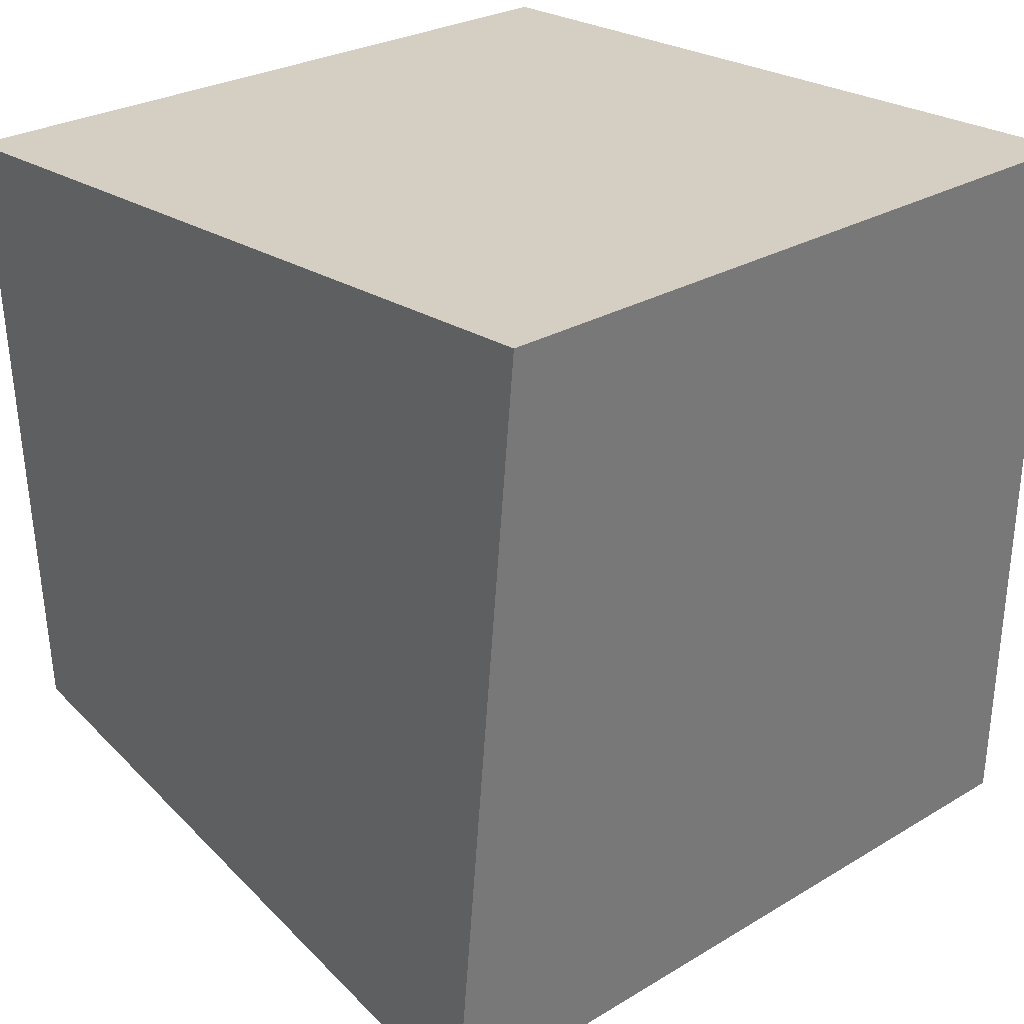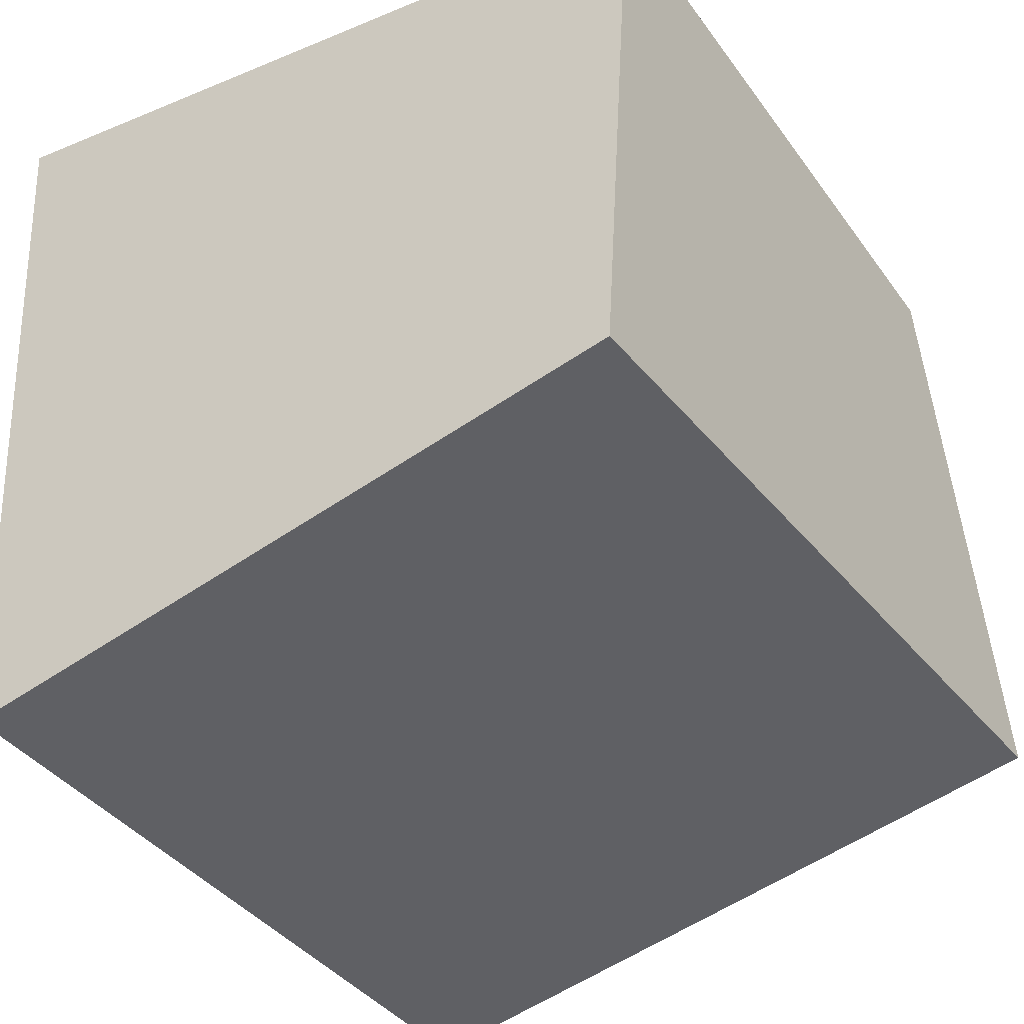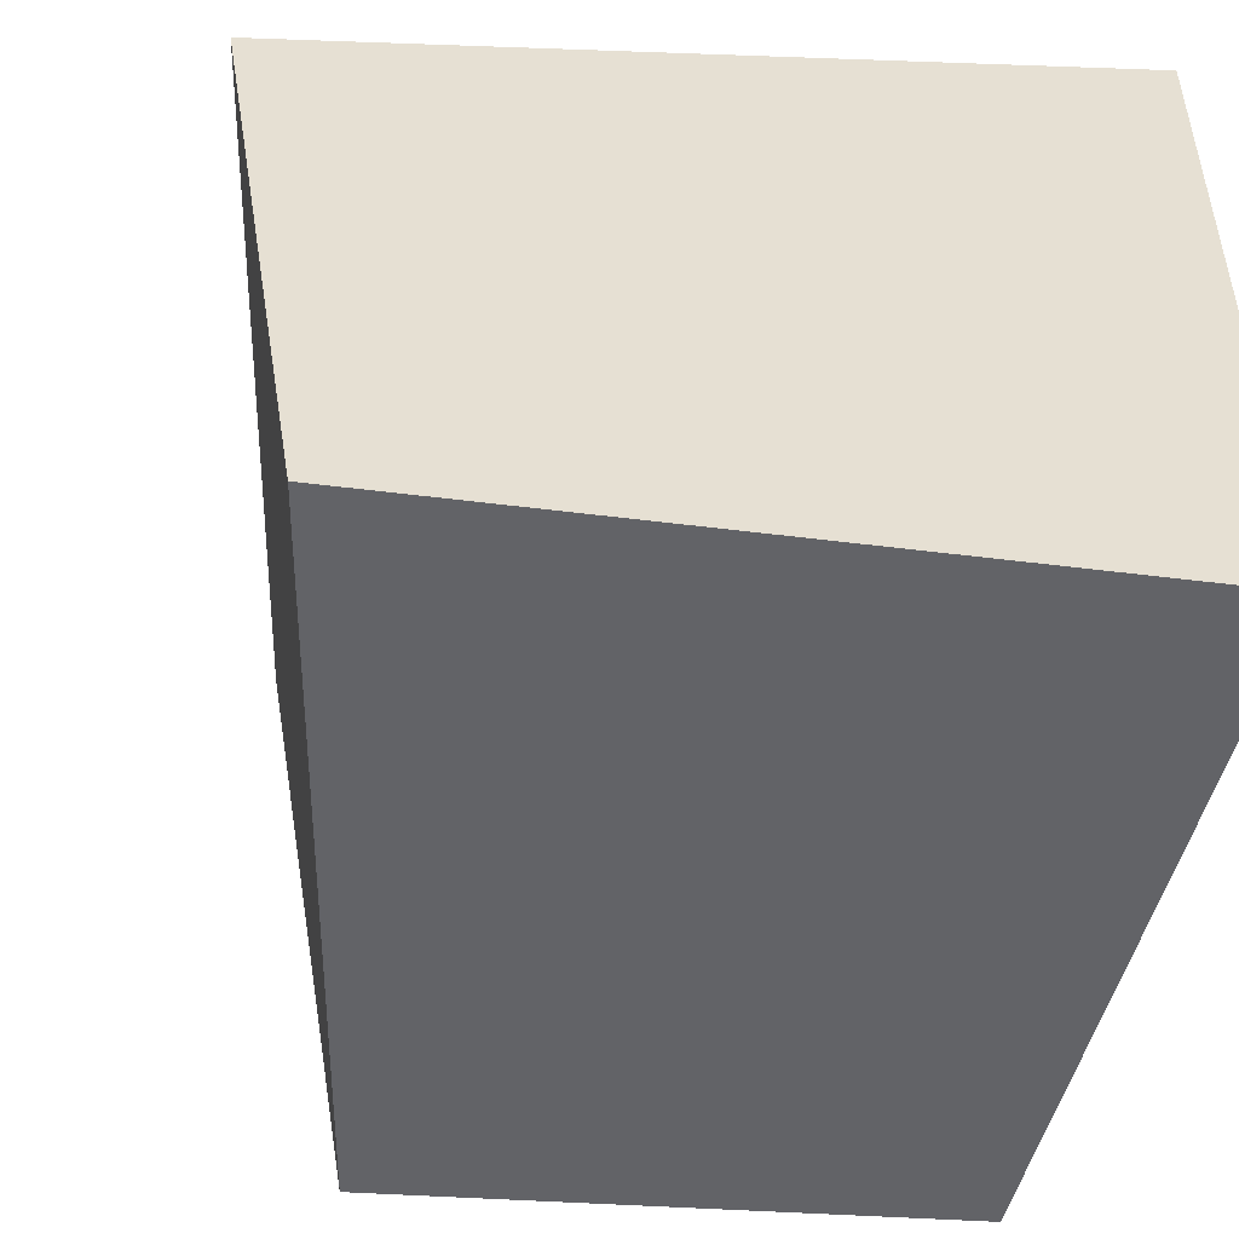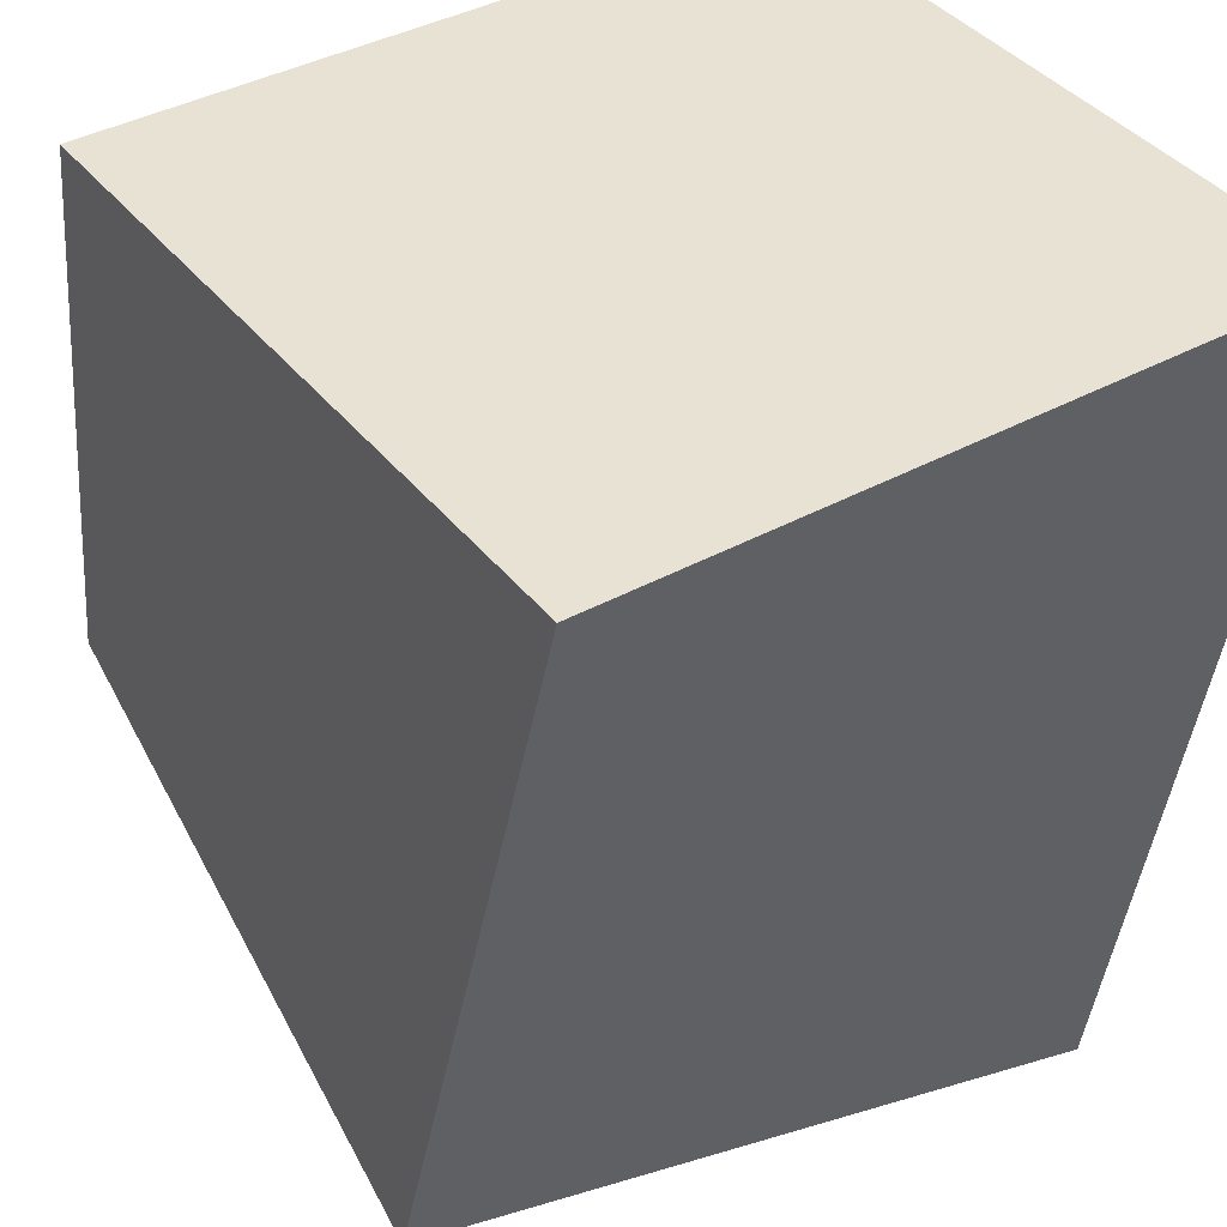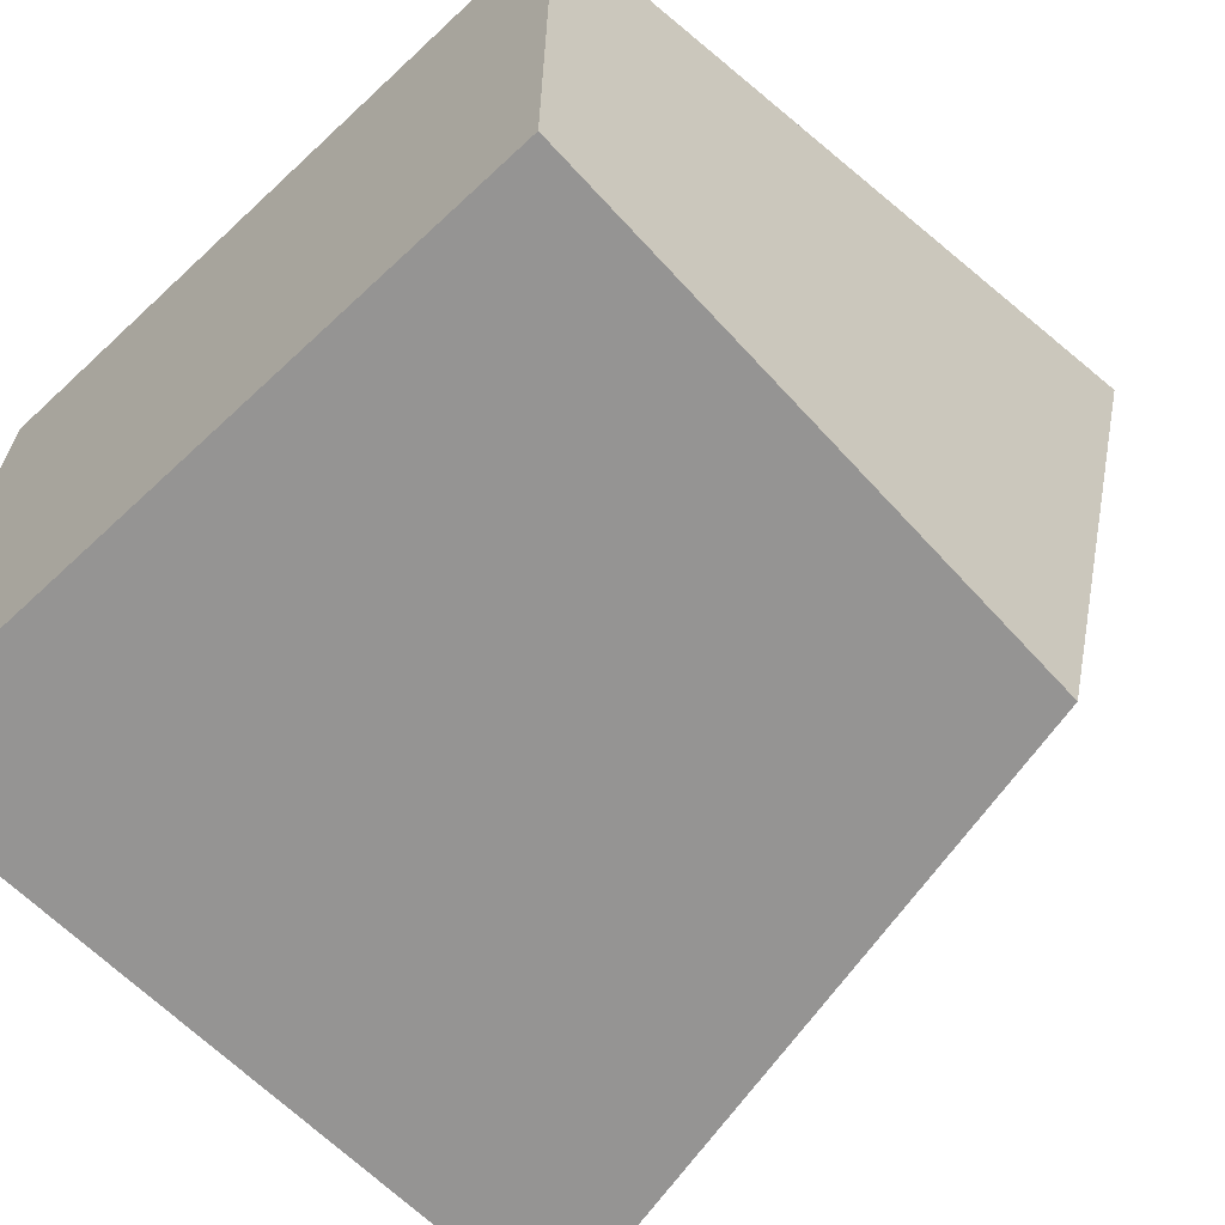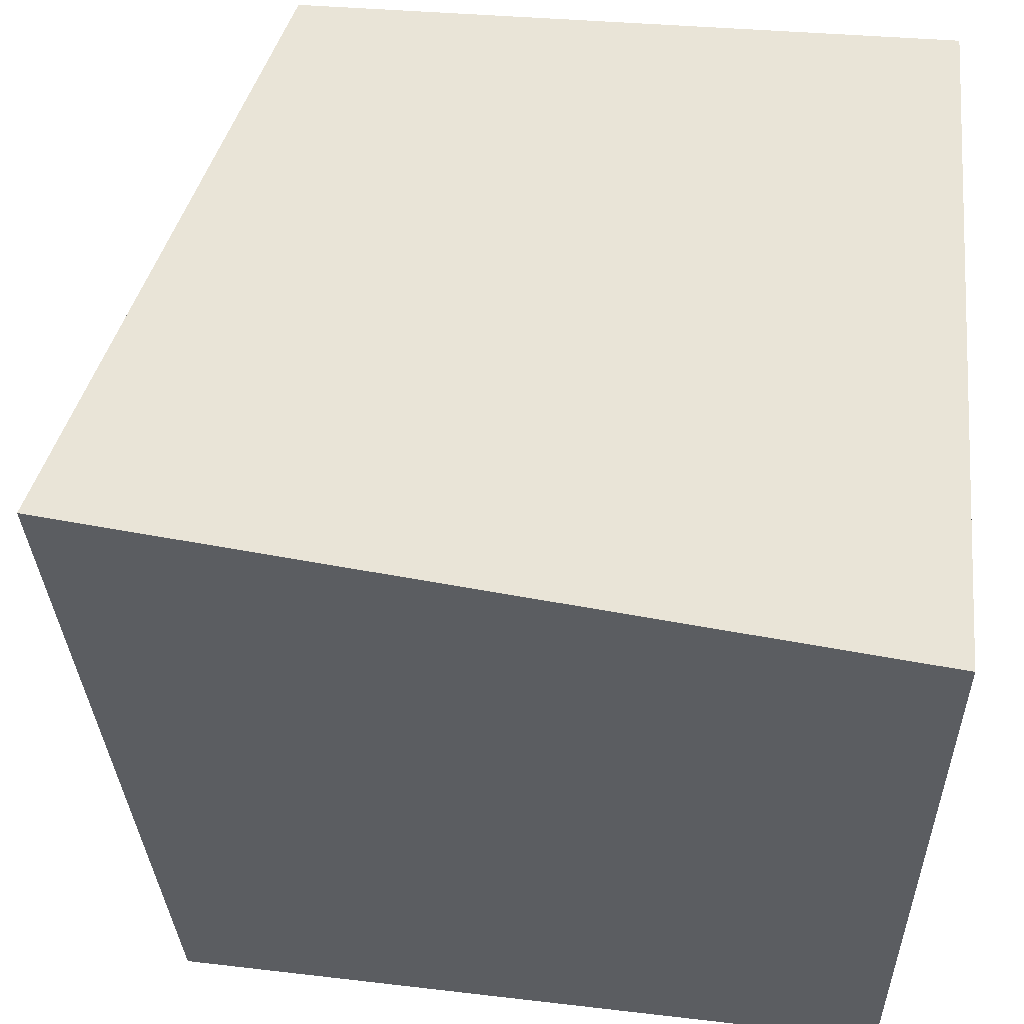
<metadata>
{"format":"obj","ext":"obj","renderer":"f3d","projection":"perspective","resolution":1024,"background":"white","views":[{"elev":25.5,"azim":45.7,"up":"+Y"},{"elev":-33.7,"azim":-150.3,"up":"+Y"},{"elev":-49.6,"azim":76.6,"up":"+Z"},{"elev":39.7,"azim":-34.2,"up":"+Y"},{"elev":-66.1,"azim":-136.8,"up":"+Z"},{"elev":54.7,"azim":94.6,"up":"+Z"}]}
</metadata>
<code>
o Cube
v 0.784 -1.019 -1.304
v 0.5496 -1.274 0.6337
v -1.351 -0.84 0.5205
v -1.108 -0.5742 -1.415
v 0.9095 1 -1.22
v 0.9095 1 0.7796
v -1.09 1 0.7796
v -1.09 1 -1.22
f 1 2 3 4
f 5 8 7 6
f 1 5 6 2
f 2 6 7 3
f 3 7 8 4
f 5 1 4 8

</code>
